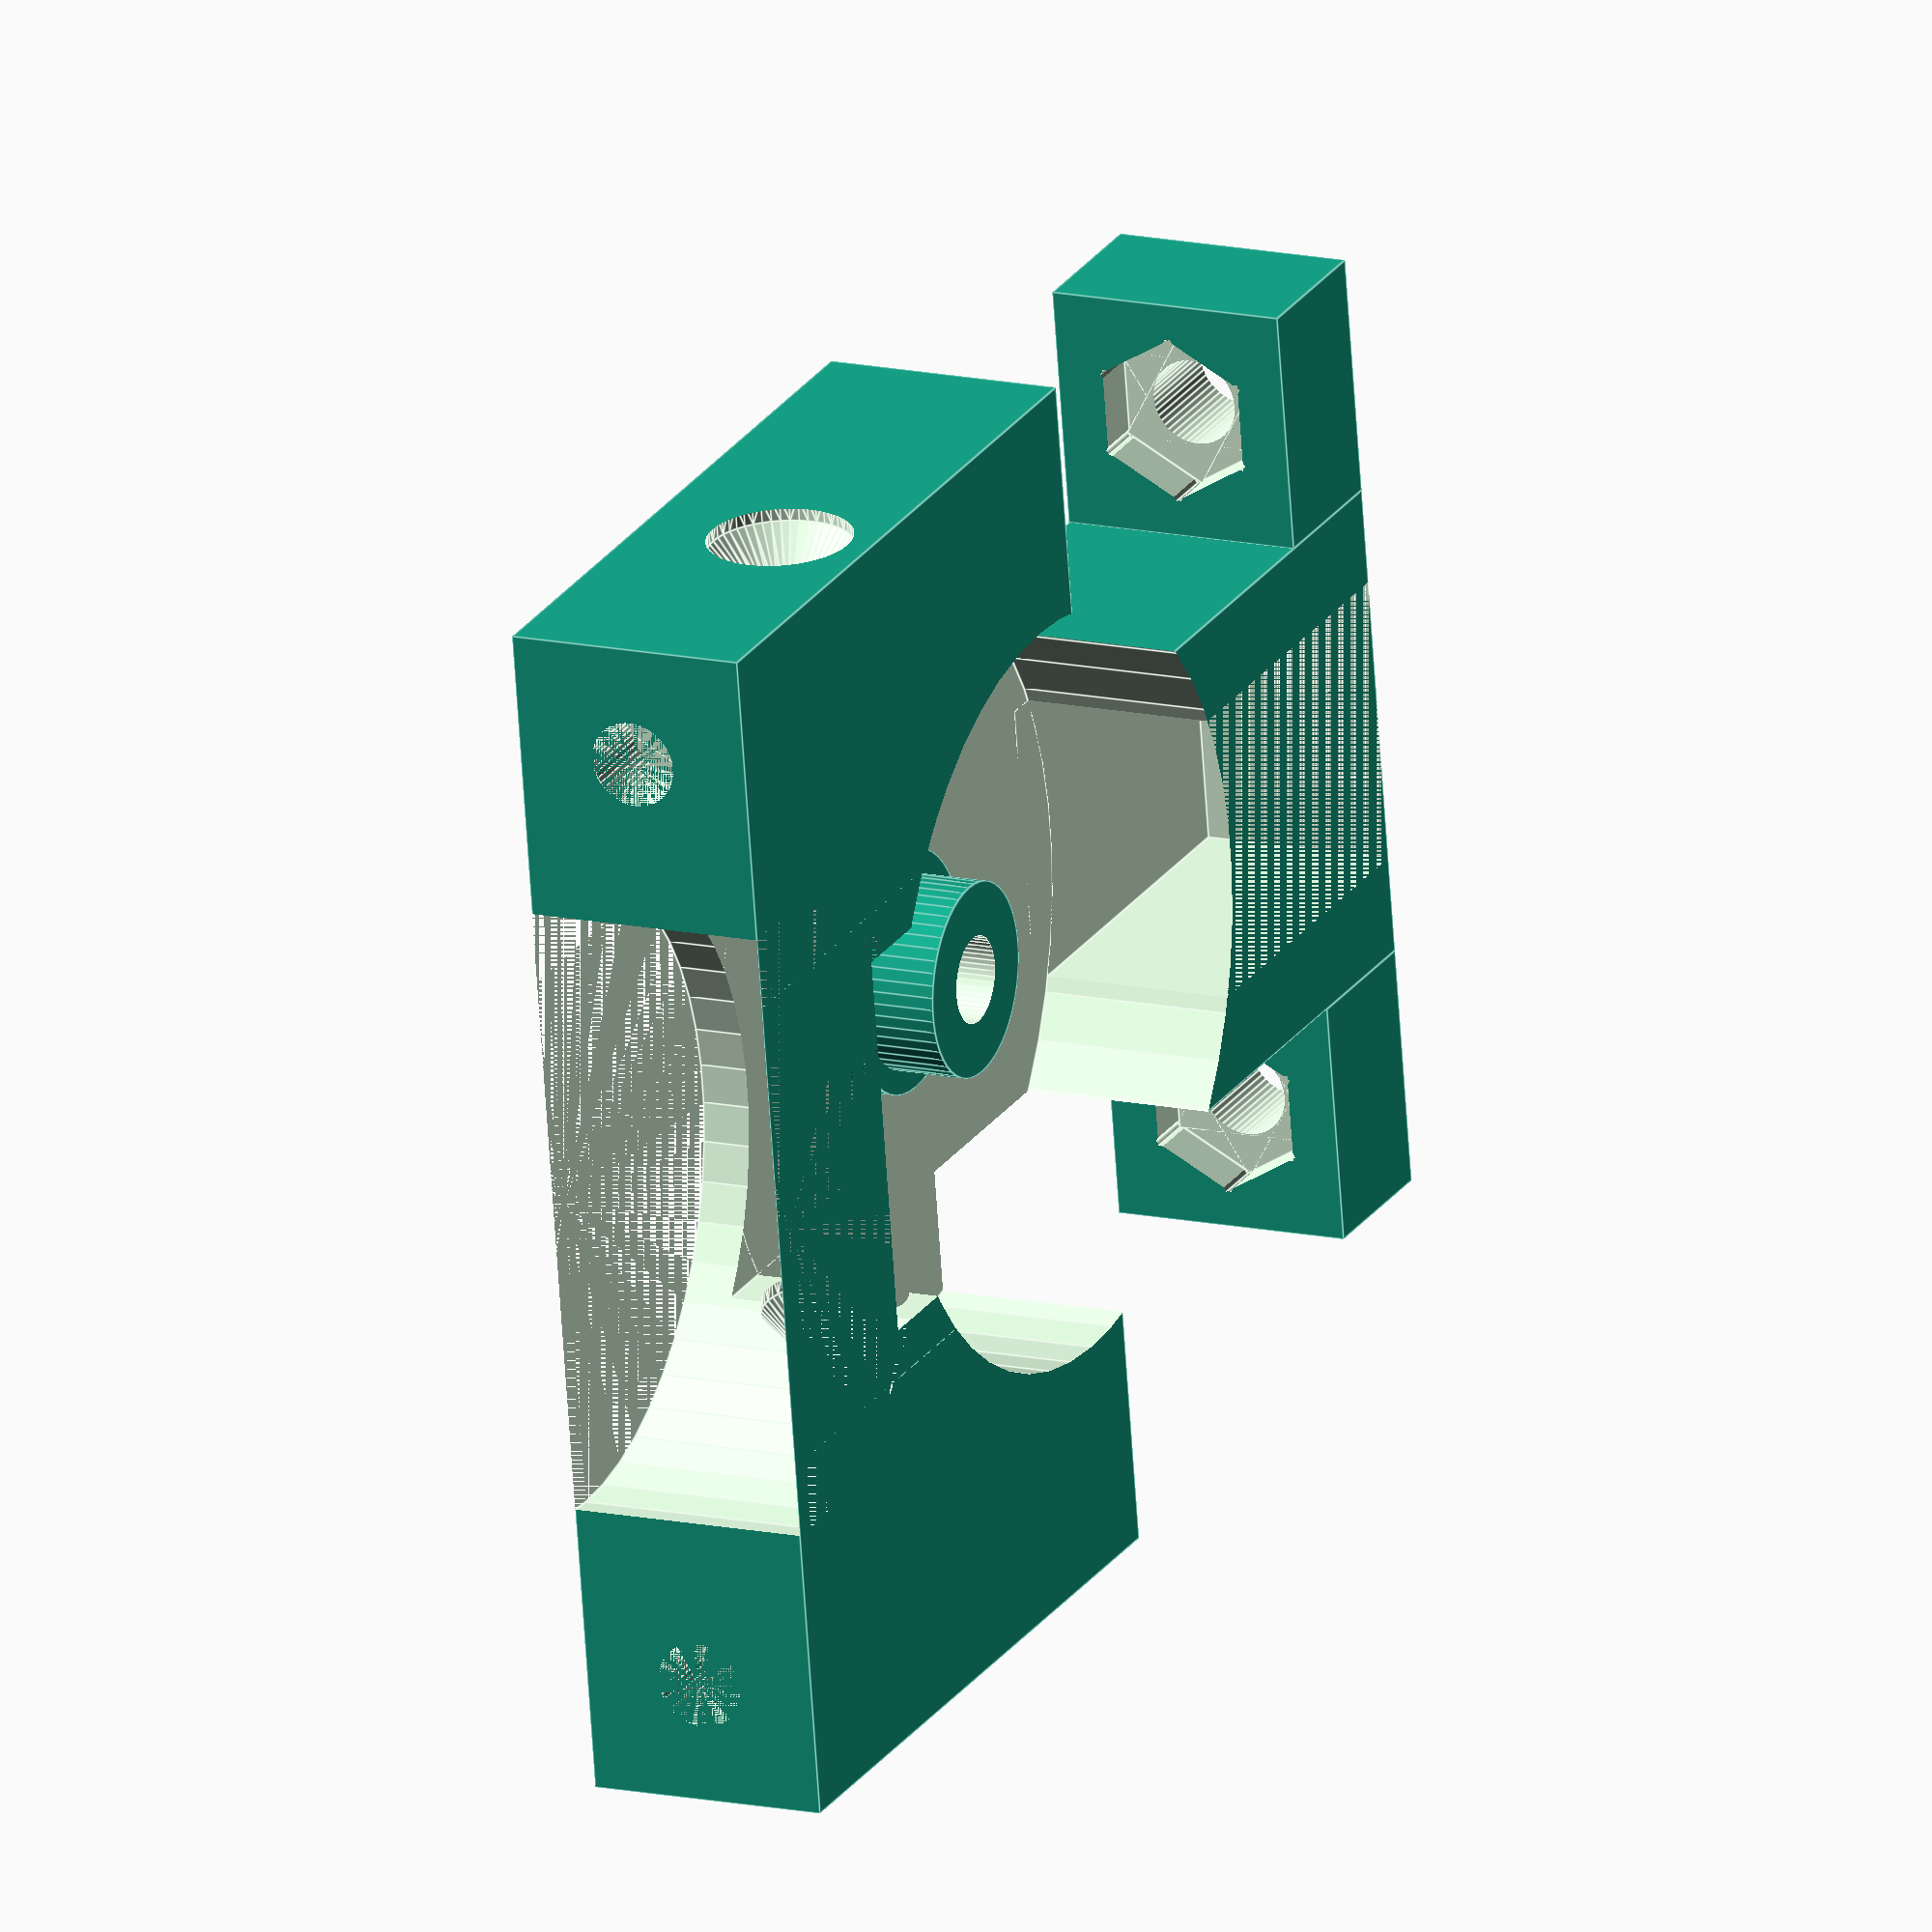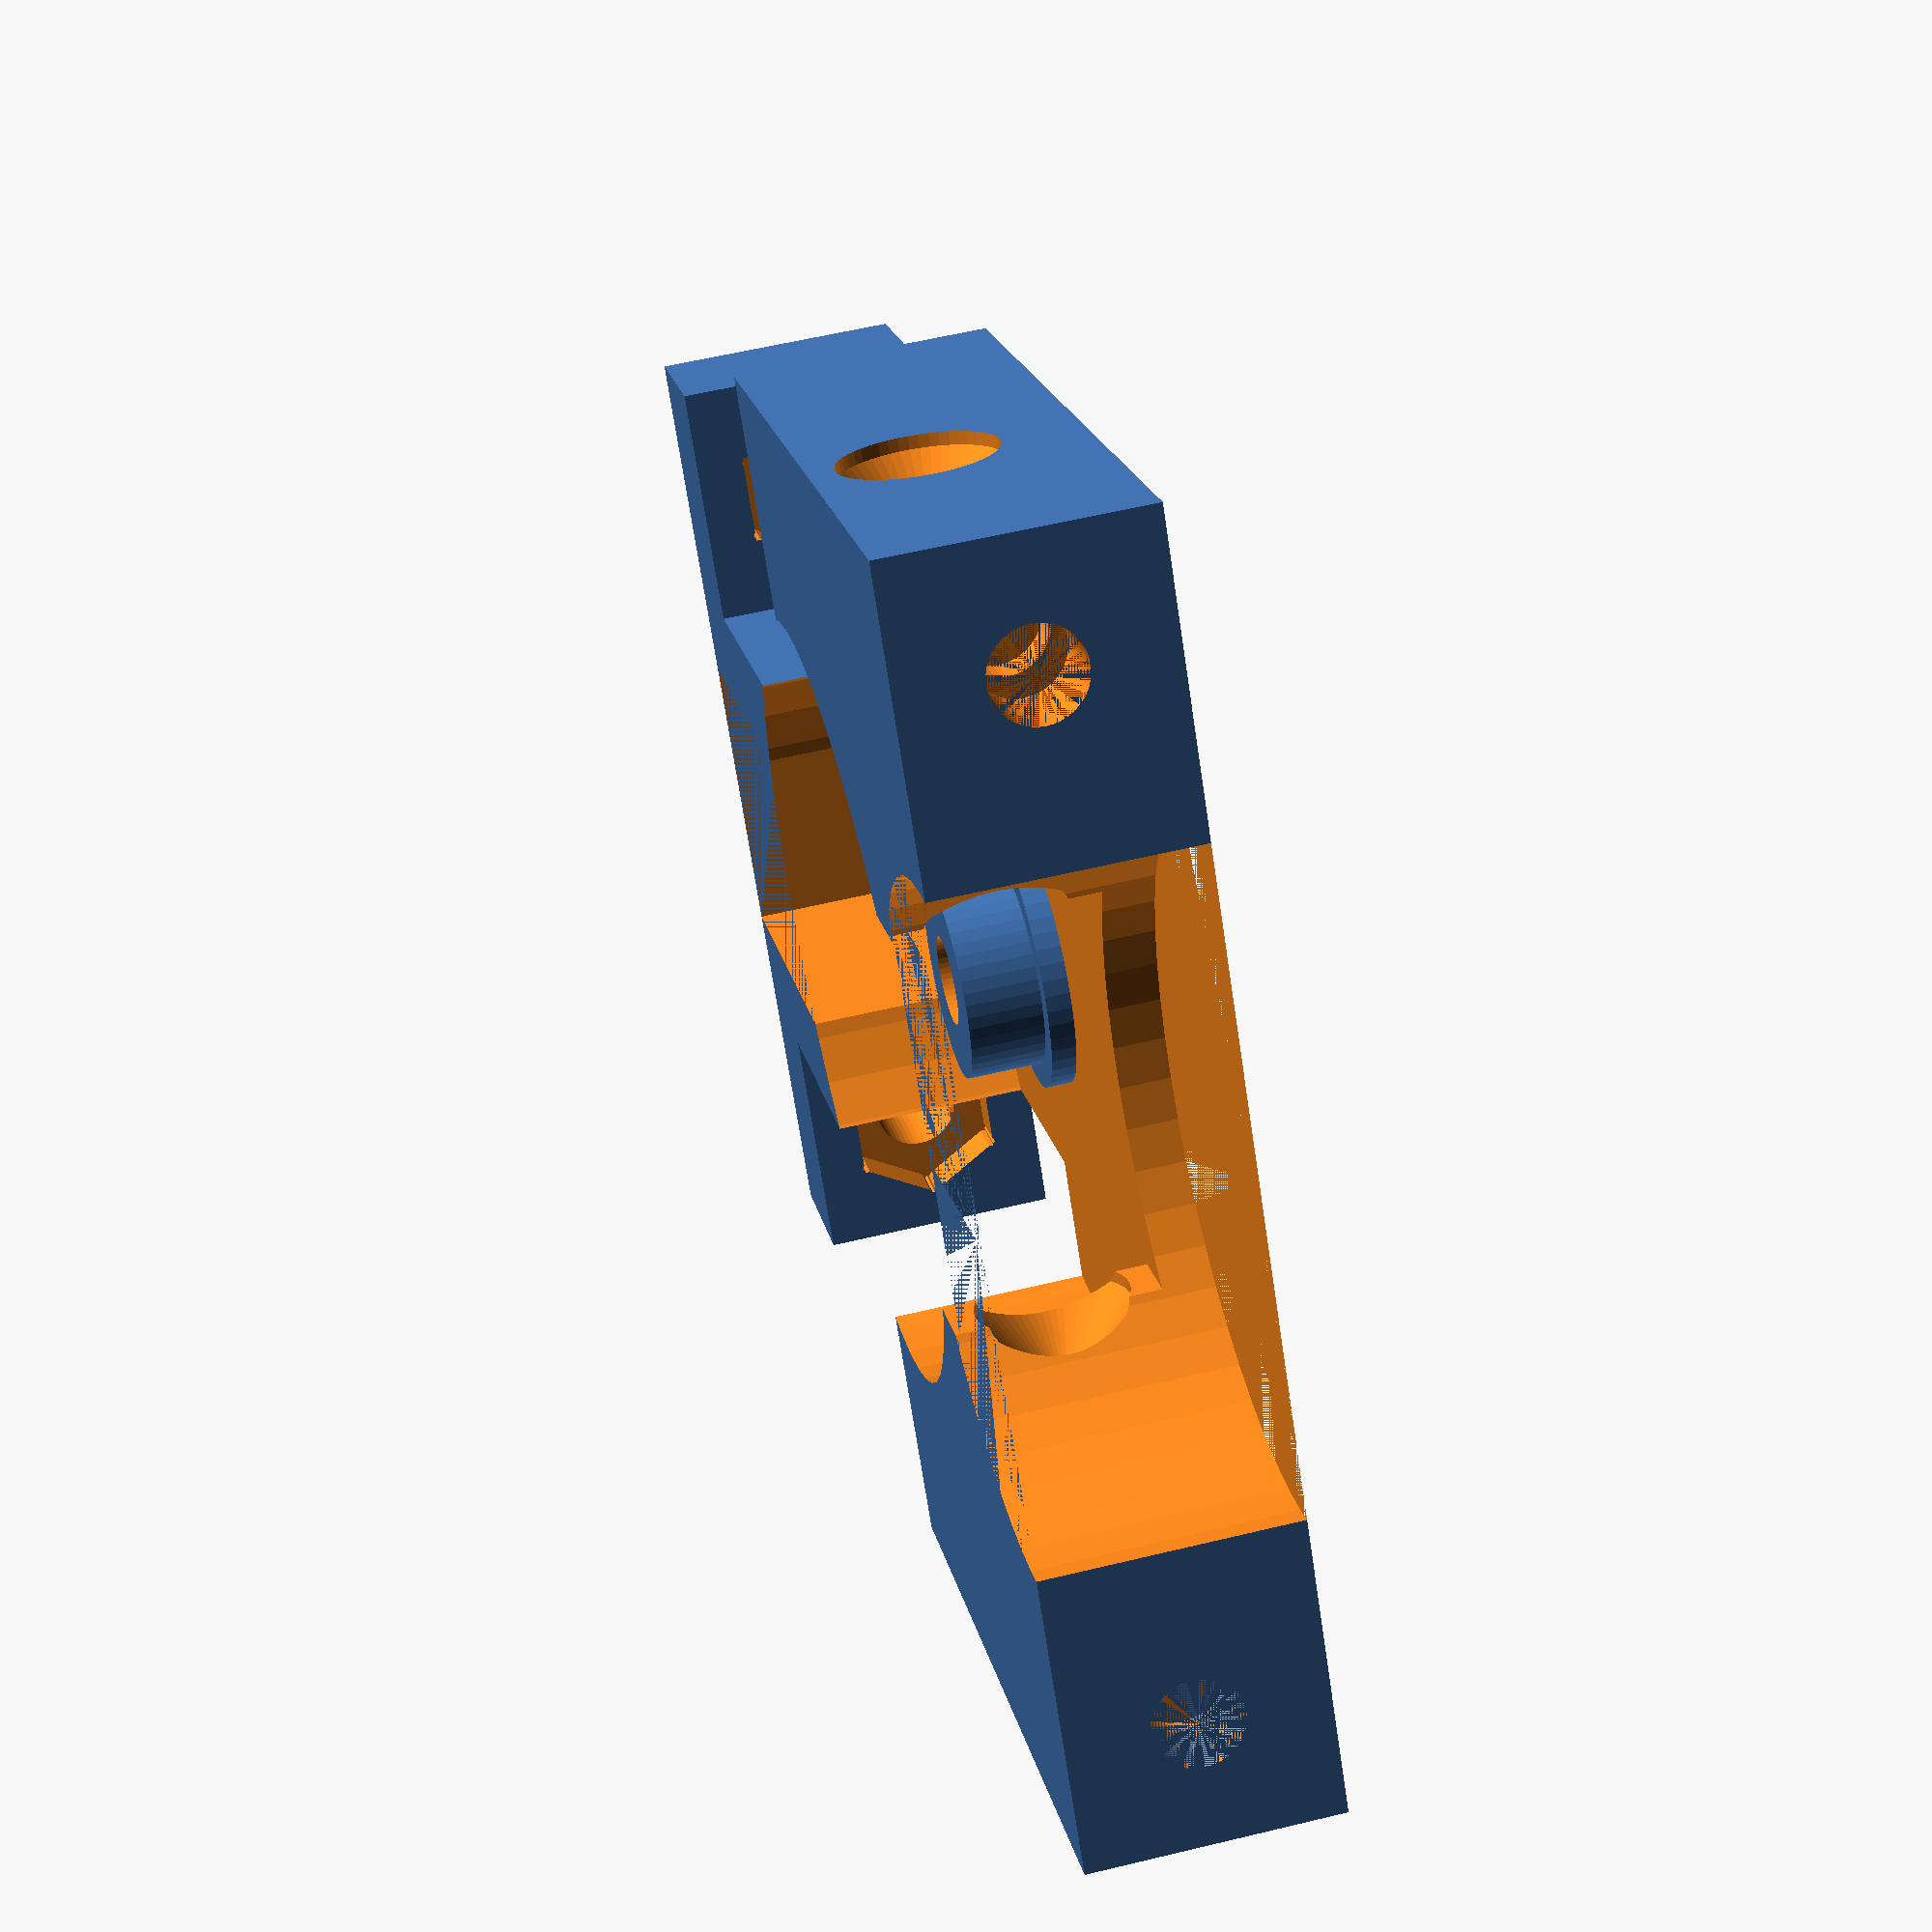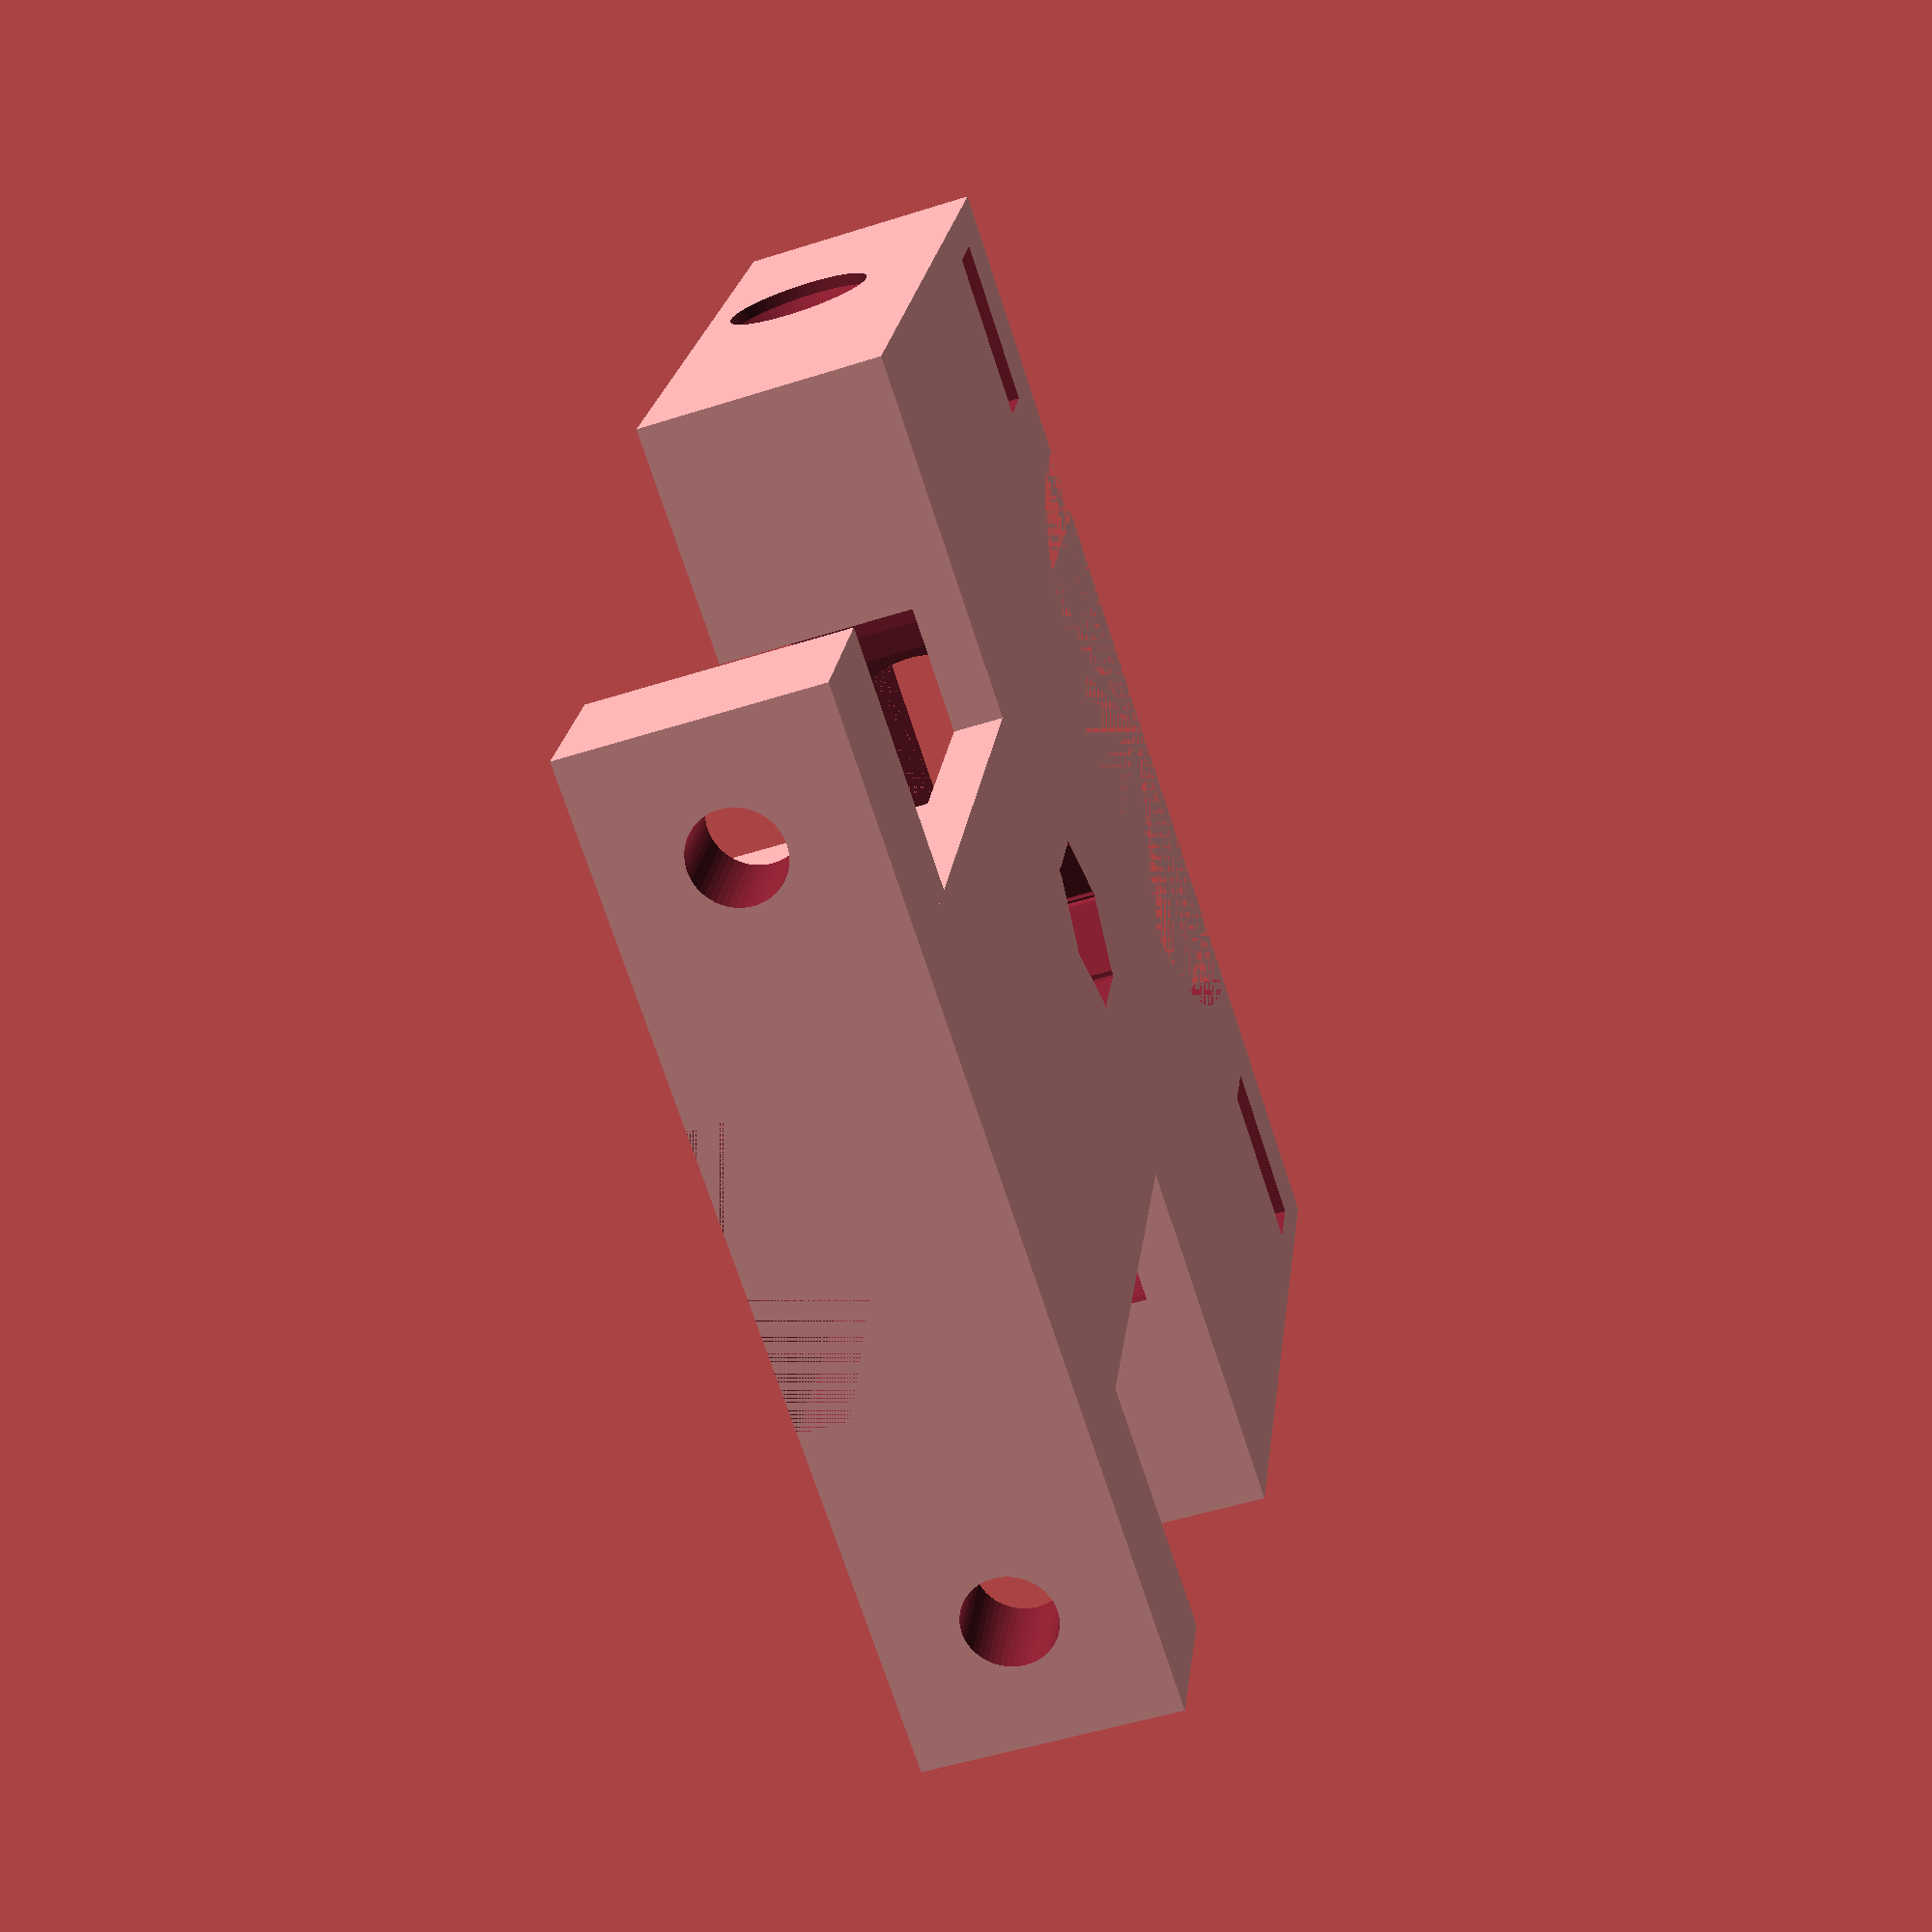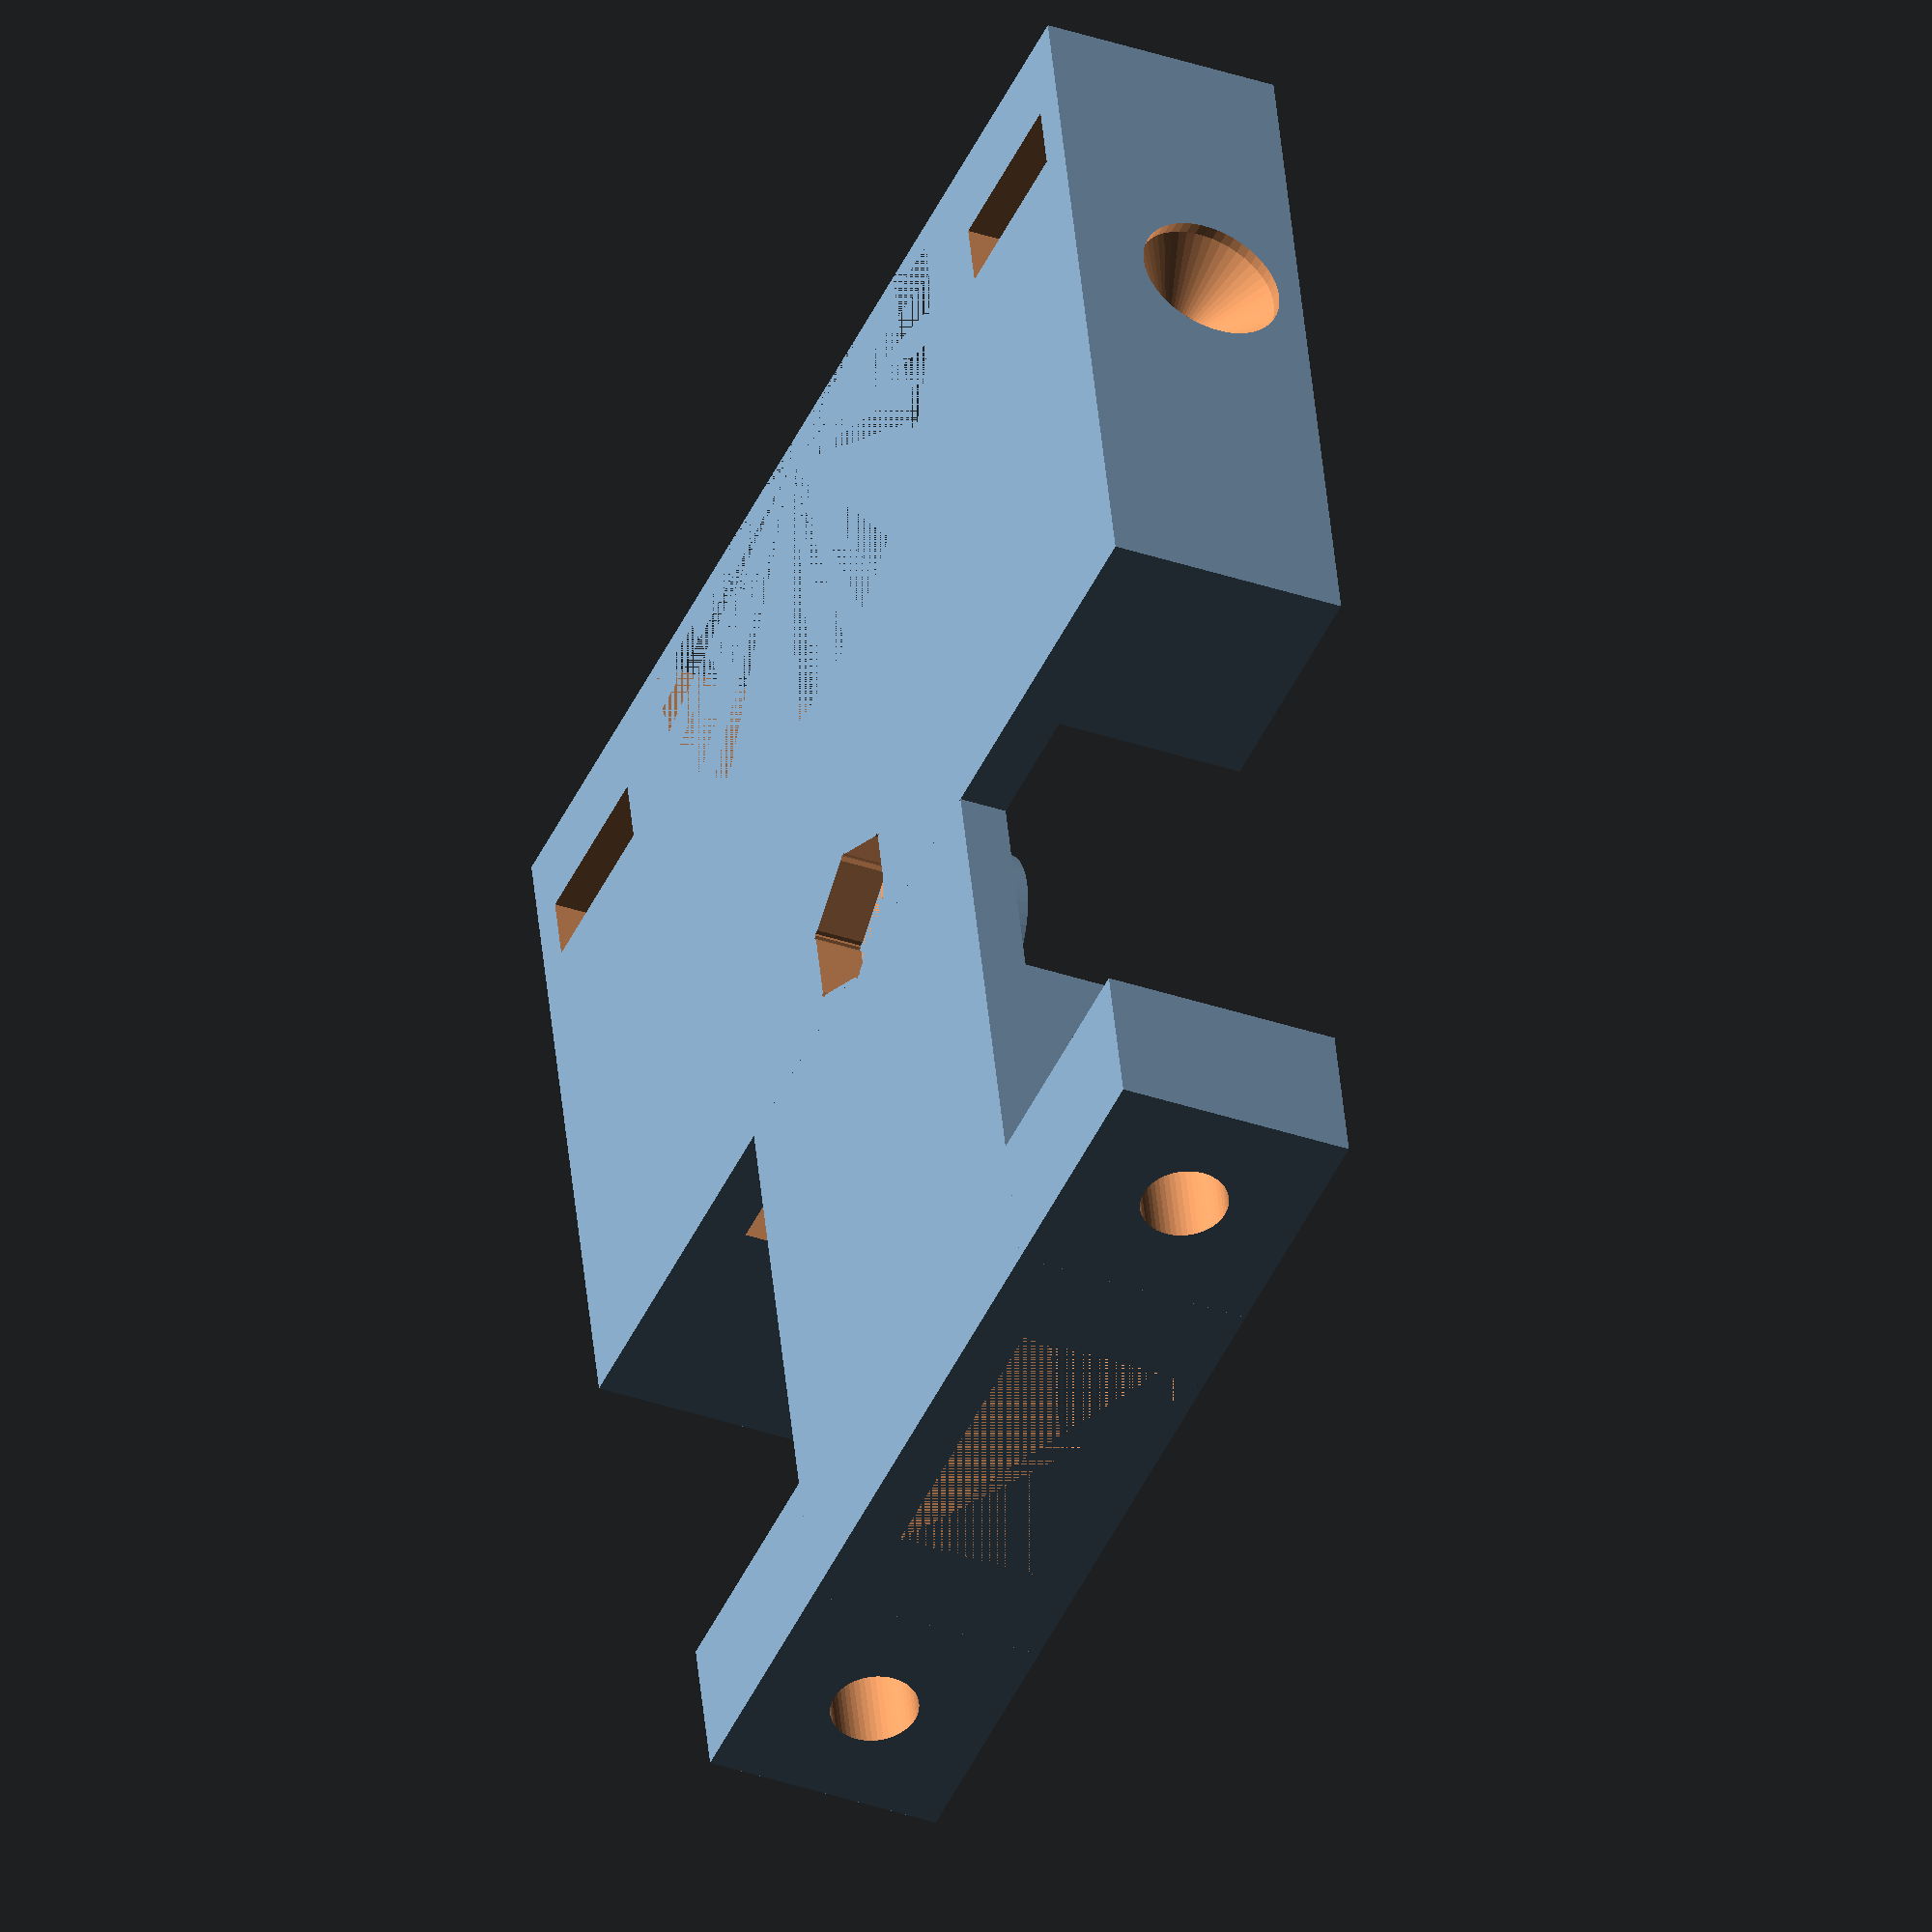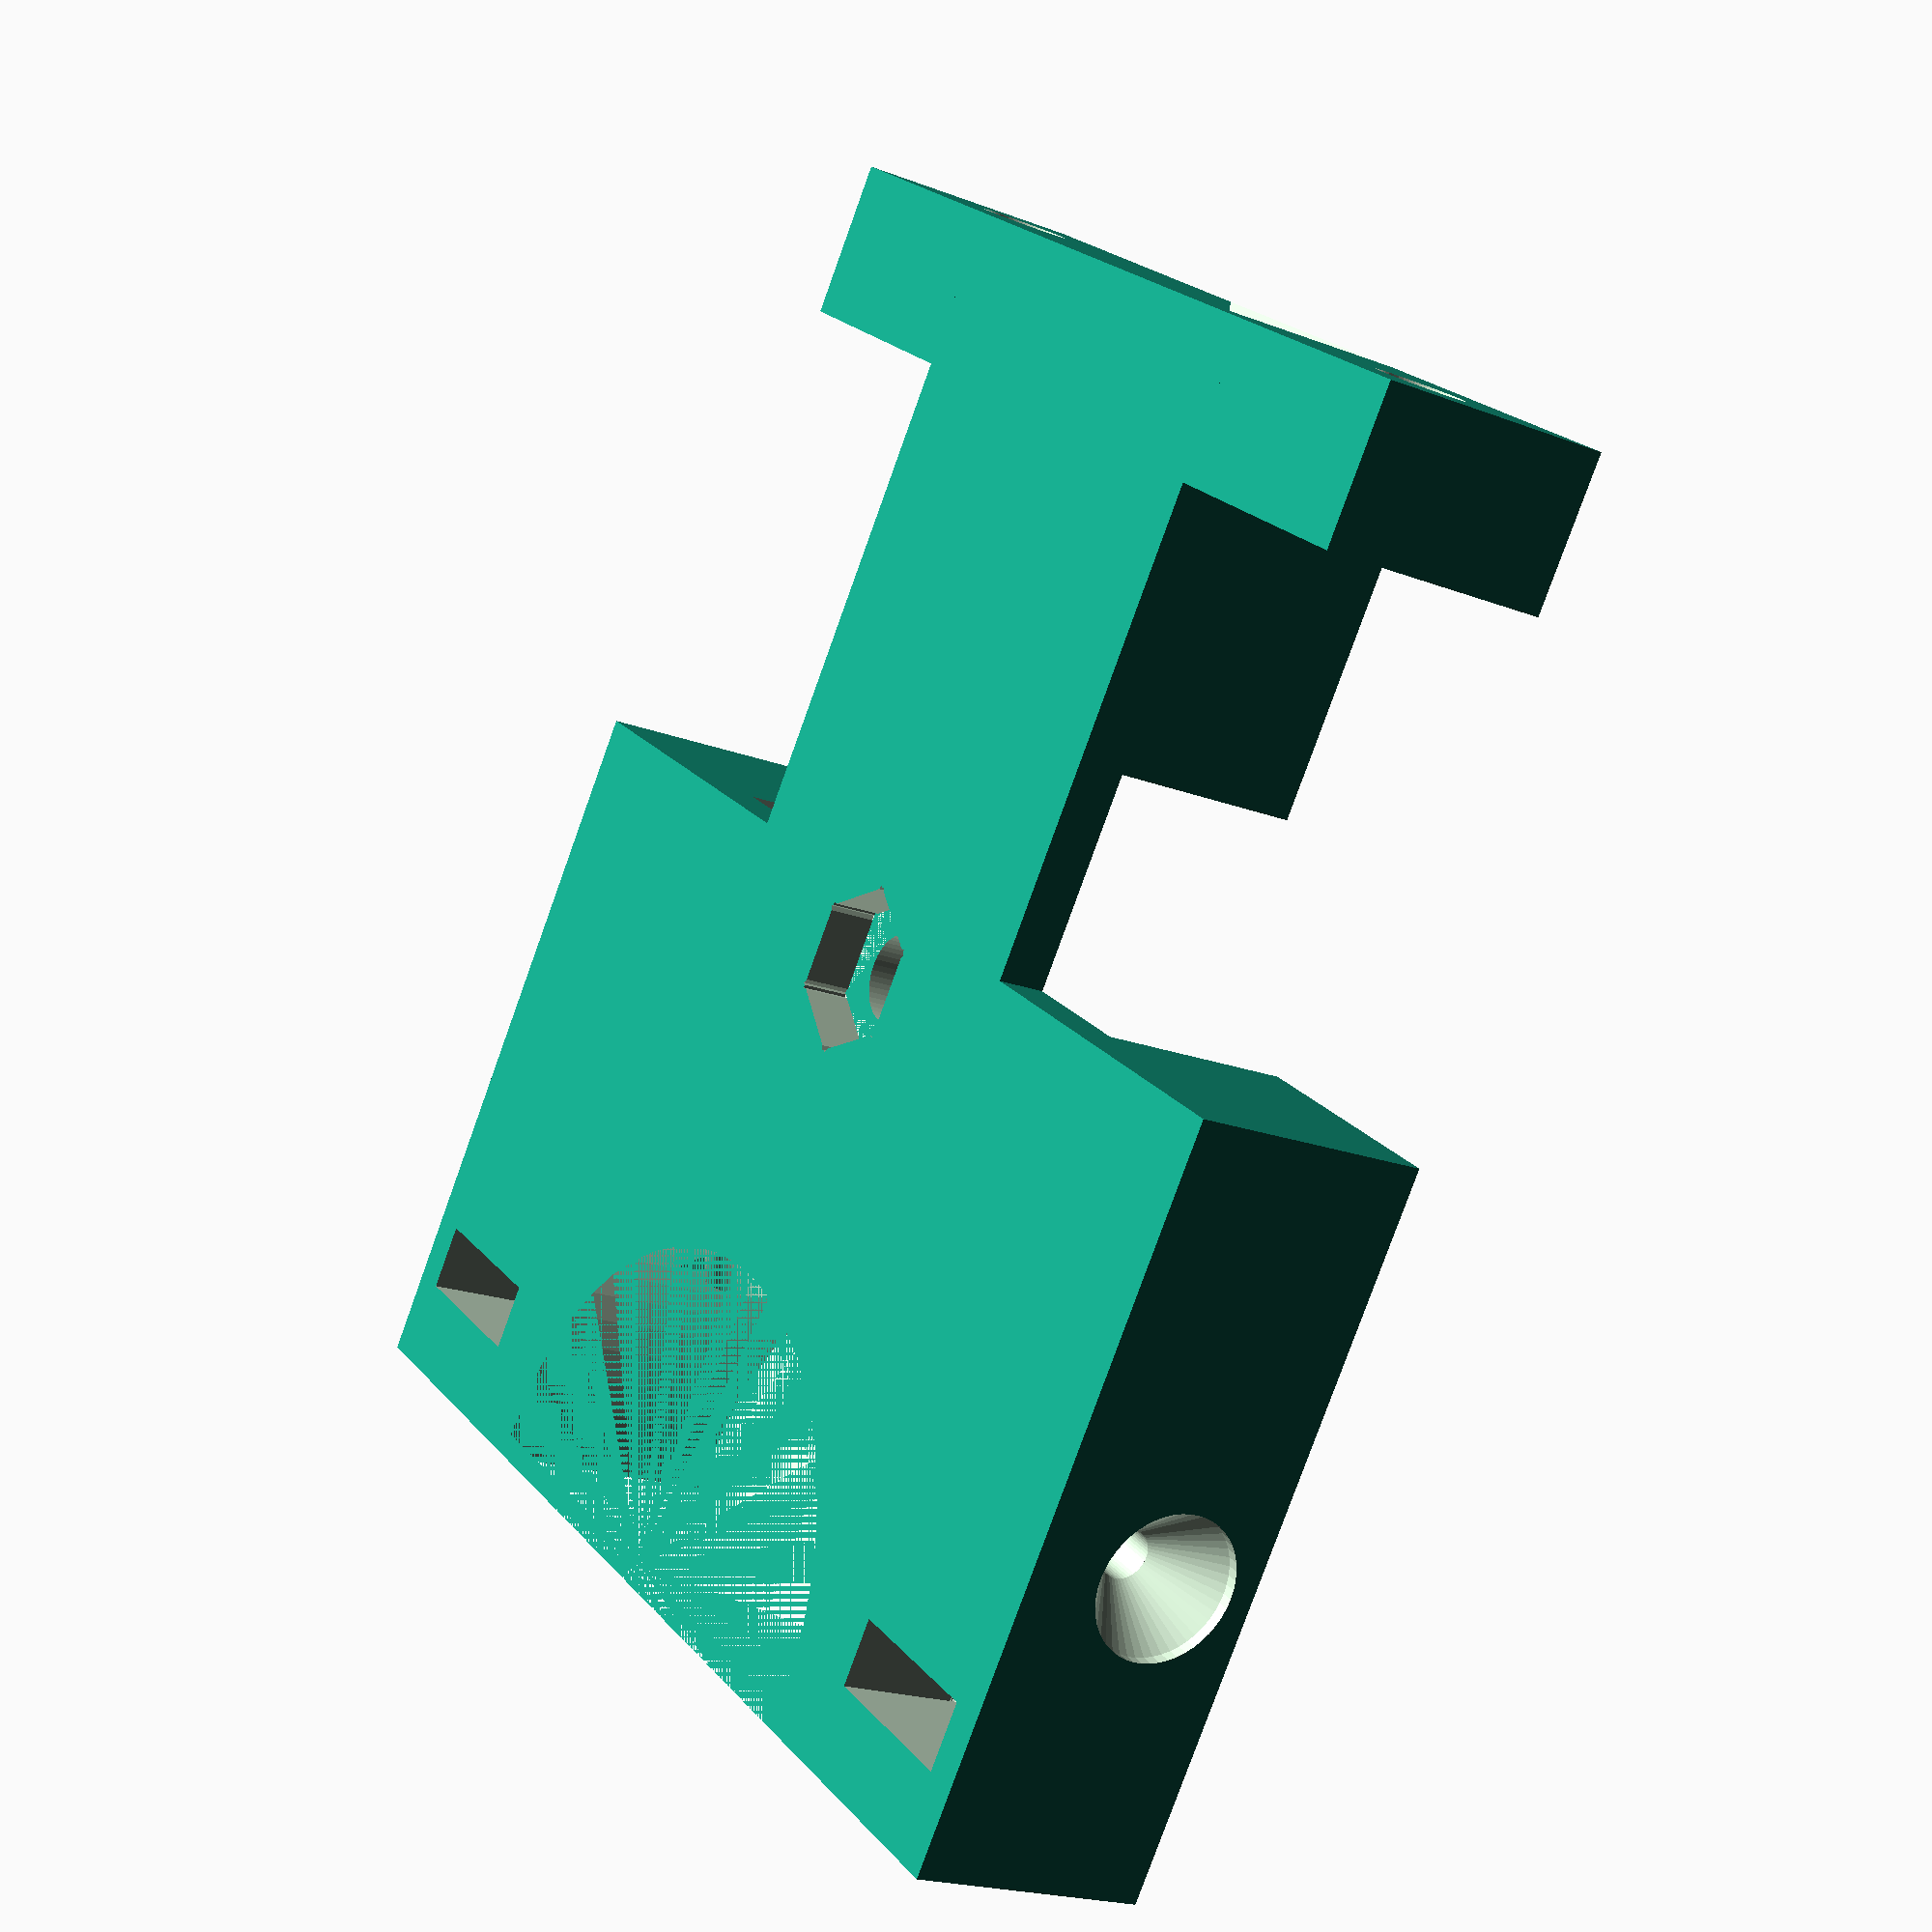
<openscad>
$fn=50;

// Height difference caused by footer and PCB on total assembly height
pcbfootZ=3.6;
// Main body dimensions
pylonX=20;
pylonY=60-pcbfootZ;
pylonZ=10;
// Enclosure dimensions
diodeWallT=2;
diodeX=12;
diodeY=20-pcbfootZ;
diodeZ=pylonZ-diodeWallT;
// Eyelet body dimensions
eyeBodyX=50;
eyeBodyY=30;
eyeBodyZ=pylonZ;
rollerAccessR=15.5;
rollerR=14;
filamentR=1;
filamentEgressX=16;
filamentEgressY=6;
filamentEgressZ=pylonZ;
pMntOffset=pylonZ/2;
pMntScrew=2.8;
pMnt1X=pylonX/2-eyeBodyX/2+pMntOffset;
pMnt1Y=pylonY-pMntOffset;
pMnt1Z=pylonZ-pMntOffset;
pMnt2X=pylonX/2+eyeBodyX/2-pMntOffset;
pMnt2Y=pylonY-pMntOffset;
pMnt2Z=pylonZ-pMntOffset;

module filamentSwage()
{
    hull()
    {
        translate([0,0,3])  cylinder(r=filamentR,h=0.1,center=true);
        cylinder(r=3,h=1,center=true);
    }
}

// Nut dimensions
nutX=4;
nutY=3.7;
nutZ=6;
module nut(nutX_arg=nutX,nutY_arg=nutY,nutZ_arg=nutZ)
{
    union()
    {
        cube([nutX_arg,nutY_arg,nutZ_arg],center=true);
        rotate(a=120,v=[1,0,0])  cube([nutX_arg,nutY_arg,nutZ_arg],center=true);
        rotate(a=240,v=[1,0,0])  cube([nutX_arg,nutY_arg,nutZ_arg],center=true);
    }
}

// Feet dimensions
footX=10;
footY=10-pcbfootZ;
footZ=pylonZ;
footScrewR=1.8;
footScrewH=footZ;
screwOffset=5;
module foot()
{
    difference()
    {
        cube([footX,footY,footZ]);
        translate([footX/2,footY/2,footZ-screwOffset])  rotate(a=90,v=[1,0,0])  cylinder(r=footScrewR,h=2*footScrewH,center=true);
        translate([footX/2,footY,footZ-screwOffset])  rotate(a=90,v=[0,0,1])  nut();
    }
}

// Bearing mandrel dimensions
bearingY=33-pcbfootZ;
bearingZ=4;//bearingZ=8;
bearingR=4;
bearingStandoffR=5;
bearingStandoffH=1.0;
bearingScrewR=3;
module bearing()
{
    difference()
    {
        union()
        {
            cylinder(r=bearingR,h=bearingZ);
            cylinder(r=bearingStandoffR,h=bearingStandoffH);
        }
        cylinder(r=footScrewR,h=bearingZ);
    }
}

difference()
{
    // Main pylon with bearing mandrel
    union()
    {
        // Main pylon body
        cube([pylonX,pylonY,pylonZ]);
        // Feet
        translate([-footX,0,0])  foot();
        translate([pylonX,0,0])  foot();
        // Eyelet body
        translate([(pylonX-eyeBodyX)/2,pylonY-eyeBodyY,0])  cube([eyeBodyX,eyeBodyY,eyeBodyZ]);
    }
    // Cutting access for diodes behind control wheel
    translate([(pylonX-diodeX)/2,0,diodeWallT])  cube([diodeX,diodeY,diodeZ]);
    // Cutting bearing access
    translate([pylonX/2,bearingY,diodeWallT])  cylinder(r=rollerAccessR,h=2*pylonZ);
    translate([pylonX/2,bearingY+rollerR+12,0])  cylinder(r=13,h=10);
    // Squaring off edges
    translate([pylonX/2-filamentEgressX/2,bearingY+rollerR-filamentEgressY/2,diodeWallT])  cube([16,6,10])
    // Cutting access for mandrel screw
    translate([pylonX/2,bearingY,0])  cylinder(r=bearingScrewR,h=2*pylonZ,center=true);
    // Cutting access for filament (w/manual adjustment)
    //translate([0,-0.5,1.0])// manual adjustment
    translate([0,0,1.0])// manual adjustment
    {
        // Main channel
        translate([pylonX/2,bearingY+rollerR+filamentR/2,pylonZ/2])  rotate(a=90,v=[0,1,0])  cylinder(r=filamentR,h=3*eyeBodyX,center=true);
        // Cut swage for rollers
        translate([pylonX/2-filamentEgressX/2,bearingY+rollerR+filamentR/2,pylonZ/2])  rotate(a=-90,v=[0,1,0])  filamentSwage();
        translate([pylonX/2+filamentEgressX/2,bearingY+rollerR+filamentR/2,pylonZ/2])  rotate(a=90,v=[0,1,0])  filamentSwage();
        // Add swage (funnel) shapes to filament inlet/outlet
        translate([pylonX/2-eyeBodyX/2,bearingY+rollerR+filamentR/2,pylonZ/2])  rotate(a=90,v=[0,1,0])  filamentSwage();
        translate([pylonX/2+eyeBodyX/2,bearingY+rollerR+filamentR/2,pylonZ/2])  rotate(a=-90,v=[0,1,0])  filamentSwage();
    }
    // Cutting access for mounting screws
    translate([pMnt1X,pMnt1Y,pMnt1Z])  rotate(a=90,v=[0,0,1])  nut(nutX_arg=pMntScrew);
    translate([pMnt1X,pMnt1Y,0])  cube([7,pMntScrew,pylonZ],center=true);
    translate([pMnt1X,pMnt1Y+pMntOffset,pMnt1Z])  rotate(a=90,v=[1,0,0])  cylinder(r=1.8,h=8);
    translate([pMnt2X,pMnt2Y,pMnt2Z])  rotate(a=90,v=[0,0,1])  nut(nutX_arg=pMntScrew);
    translate([pMnt2X,pMnt2Y,0])  cube([7,pMntScrew,pylonZ],center=true);
    translate([pMnt2X,pMnt2Y+pMntOffset,pMnt2Z])  rotate(a=90,v=[1,0,0])  cylinder(r=1.8,h=8);
    // Cutting access for mandrel screw and nut
    translate([pylonX/2,bearingY,0])  cylinder(r=footScrewR,h=2*pylonZ,center=true);
    translate([pylonX/2,bearingY,0])  rotate(a=90,v=[0,1,0])  nut();
}
difference()
{
    translate([pylonX/2,bearingY,diodeWallT])  bearing();
    // Cutting access for mandrel screw
    translate([pylonX/2,bearingY,0])  cylinder(r=footScrewR,h=2*pylonZ,center=true);
}
//translate([pylonX/2,bearingY,diodeWallT+bearingStandoffH])  cylinder(r=rollerR,h=8);
//translate([10,43.4,6])  rotate(a=90,v=[0,1,0])  cylinder(r=filamentR,h=3*eyeBodyX,center=true);
//translate([0,-0.5,1.0])  translate([pylonX/2,bearingY+rollerR+filamentR/2,pylonZ/2])  rotate(a=90,v=[0,1,0])  cylinder(r=filamentR,h=3*eyeBodyX,center=true);
//translate([pylonX/2,bearingY,diodeWallT+bearingStandoffH])  cylinder(r=rollerR,h=bearingZ);
//translate([pylonX/2,bearingY,pylonZ+1.5])  cylinder(r=28,h=1);
</openscad>
<views>
elev=165.8 azim=81.1 roll=244.4 proj=o view=edges
elev=122.5 azim=232.0 roll=104.1 proj=p view=wireframe
elev=230.9 azim=160.5 roll=70.8 proj=p view=wireframe
elev=34.4 azim=12.3 roll=244.9 proj=o view=wireframe
elev=199.9 azim=324.4 roll=305.6 proj=p view=wireframe
</views>
